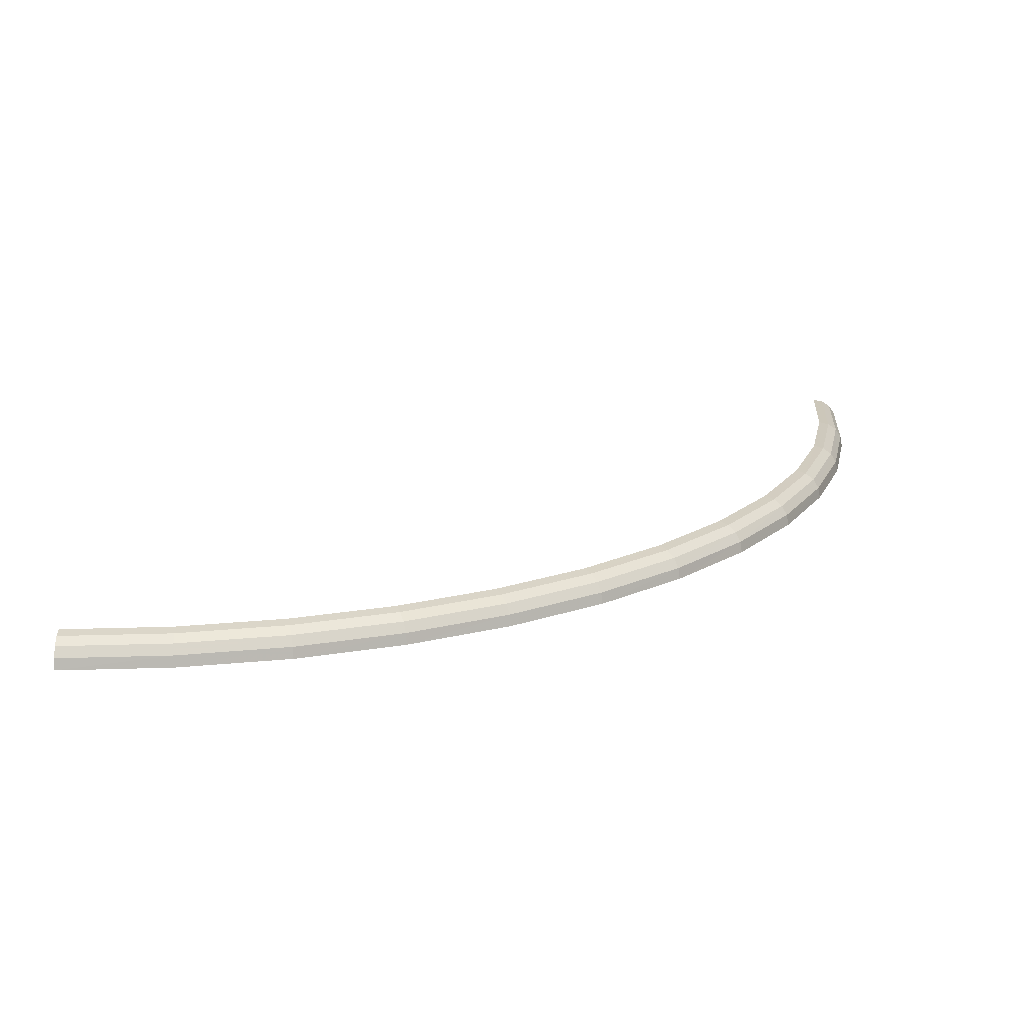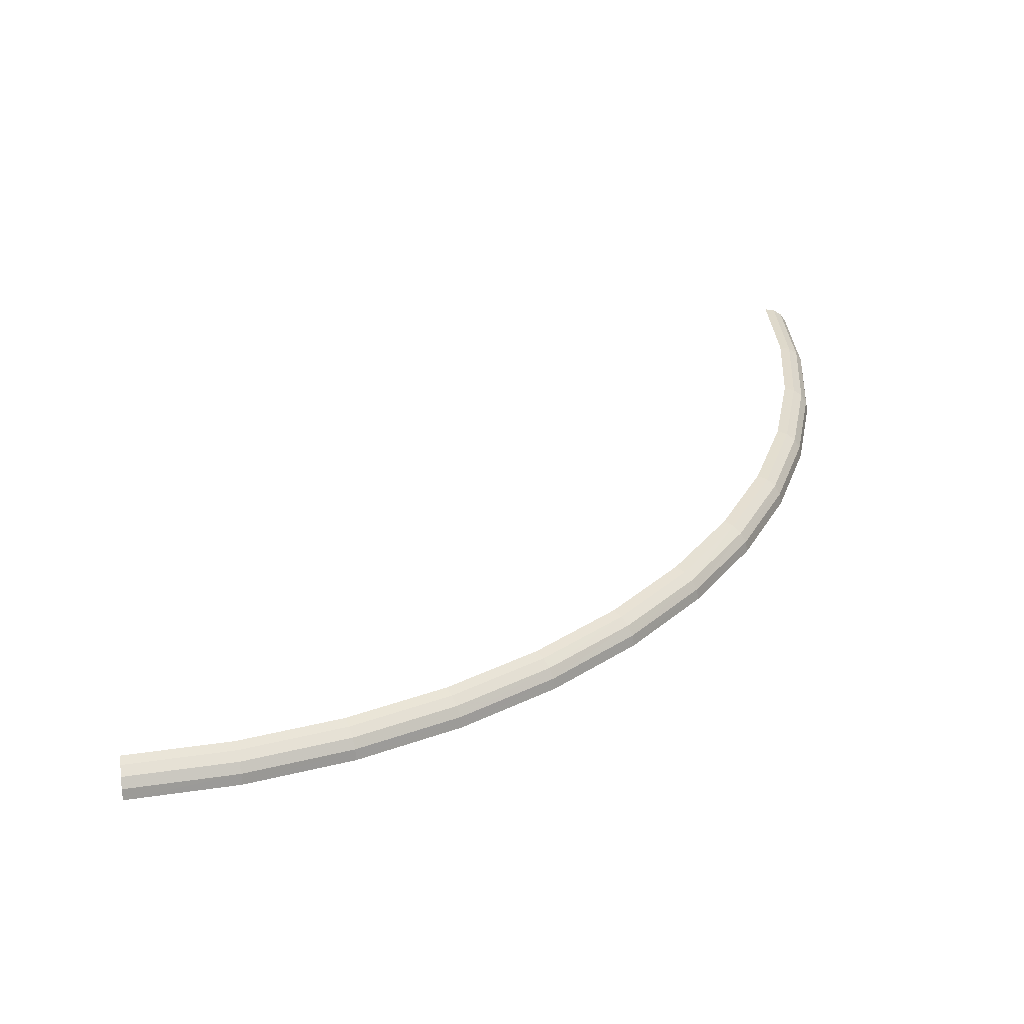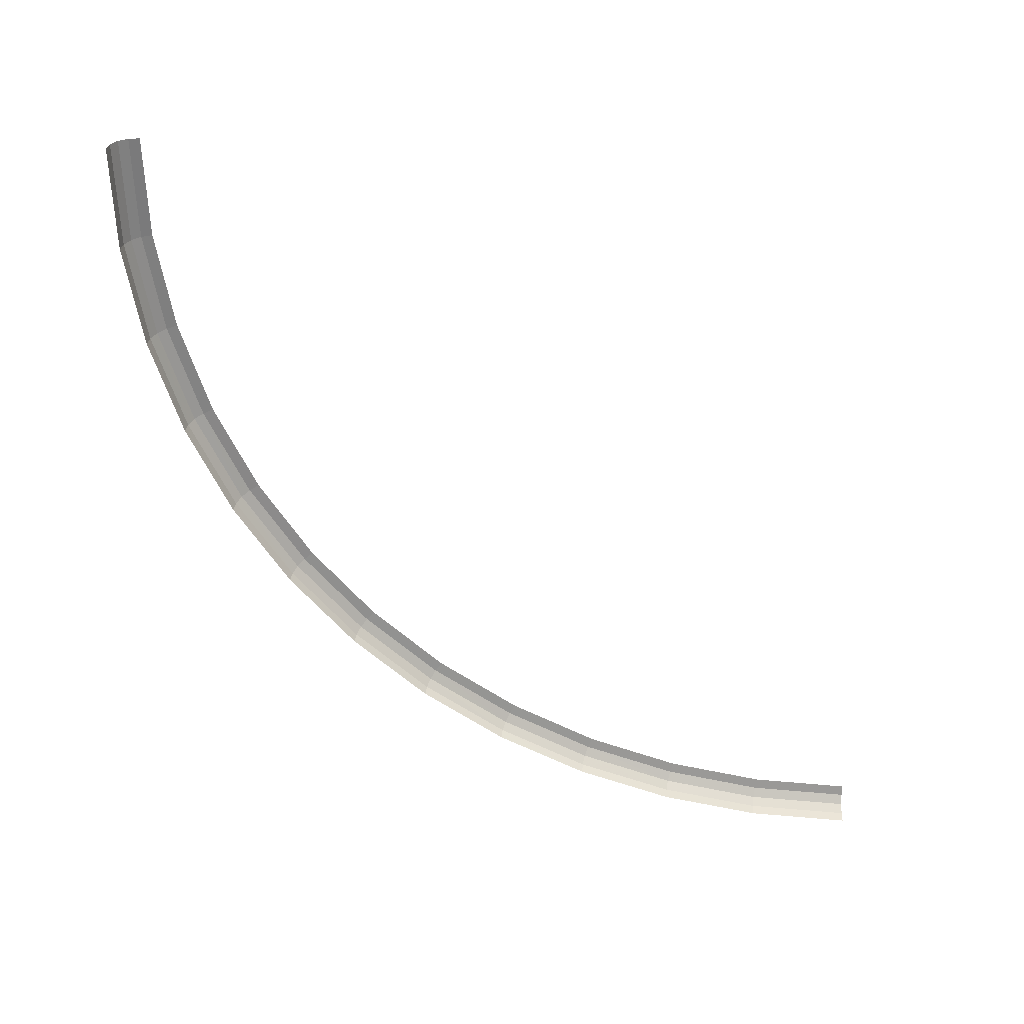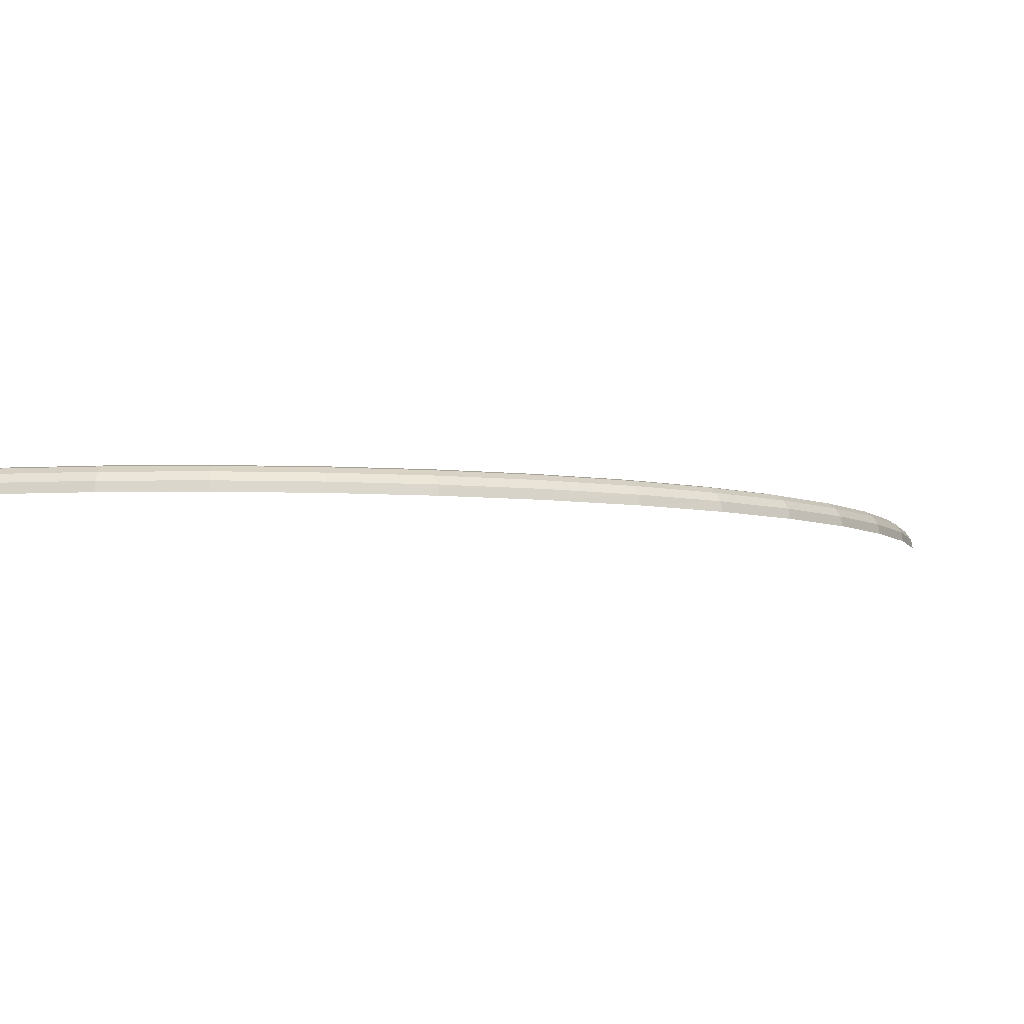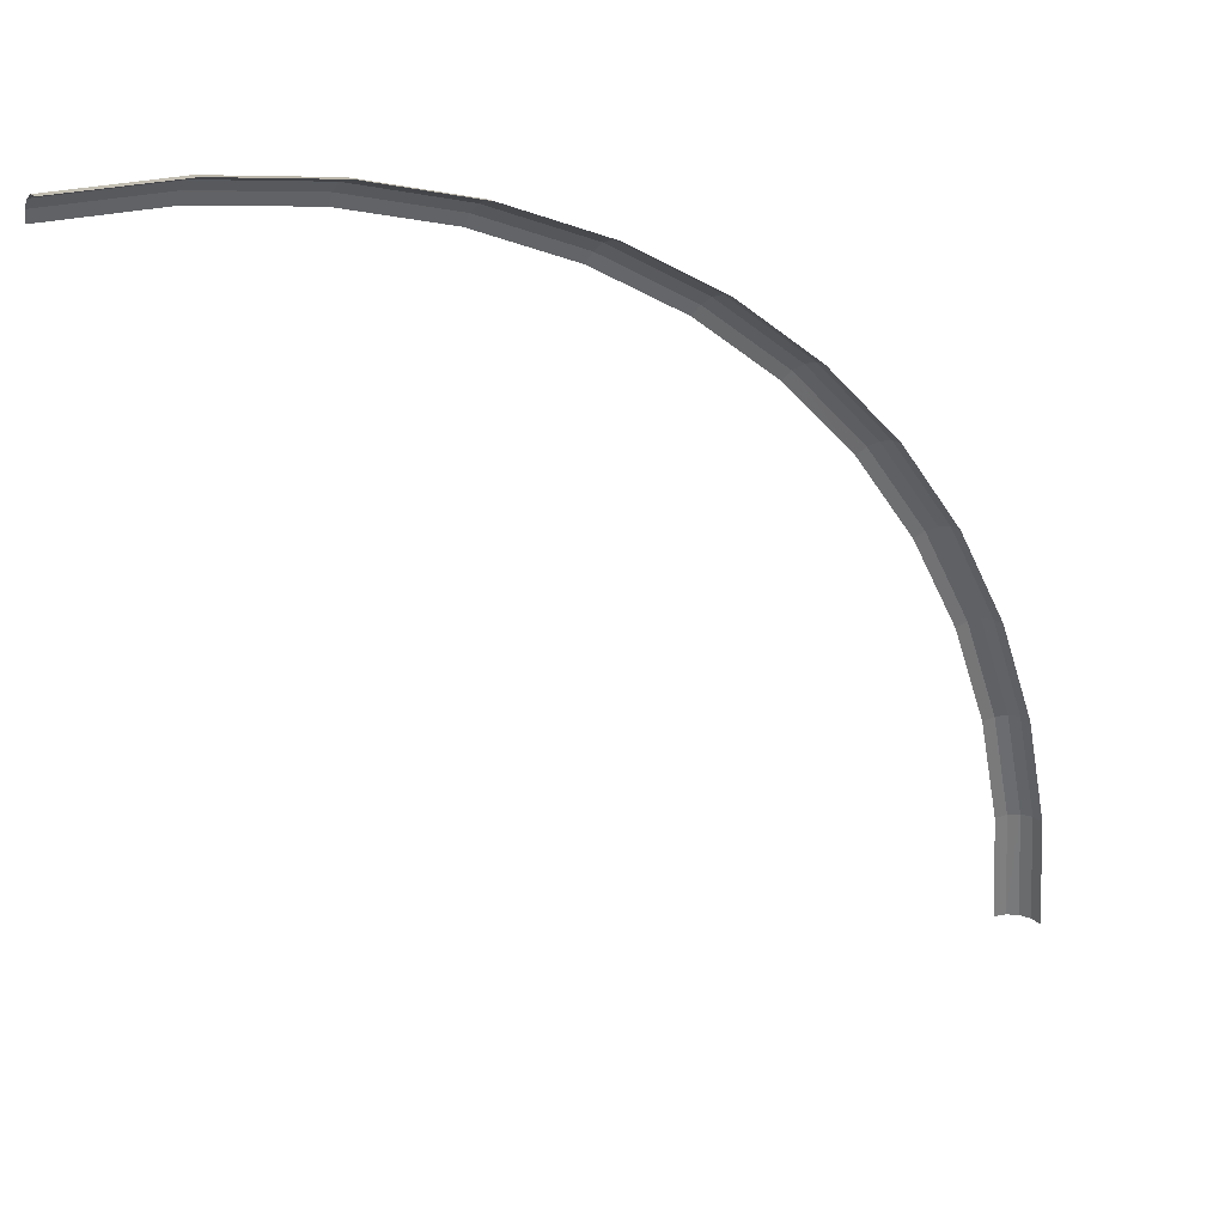
<metadata>
{"format":"obj","ext":"obj","renderer":"f3d","projection":"perspective","resolution":1024,"background":"white","views":[{"elev":18.4,"azim":0.2,"up":"+Y"},{"elev":32.3,"azim":-7.9,"up":"+Y"},{"elev":-57.5,"azim":177.7,"up":"+Y"},{"elev":-5.8,"azim":13.3,"up":"+Y"},{"elev":29.4,"azim":-28.3,"up":"+Z"}]}
</metadata>
<code>
v 0.05166 0.00069 0
v 0.05122 0.00069 0.006745
v 0.05135 0 0.006759
v 0.0518 0 0
v 0.05127 0.00127 0
v 0.05083 0.00127 0.00669
v 0.05122 0.00069 0.006745
v 0.05166 0.00069 0
v 0.05069 0.00166 0
v 0.05026 0.00166 0.006615
v 0.05083 0.00127 0.00669
v 0.05127 0.00127 0
v 0.05 0.0018 0
v 0.04957 0.0018 0.006525
v 0.05026 0.00166 0.006615
v 0.05069 0.00166 0
v 0.05122 0.00069 0.006745
v 0.0499 0.00069 0.01337
v 0.05003 0 0.01341
v 0.05135 0 0.006759
v 0.05083 0.00127 0.00669
v 0.04952 0.00127 0.01327
v 0.0499 0.00069 0.01337
v 0.05122 0.00069 0.006745
v 0.05026 0.00166 0.006615
v 0.04896 0.00166 0.01312
v 0.04952 0.00127 0.01327
v 0.05083 0.00127 0.00669
v 0.04957 0.0018 0.006525
v 0.04829 0.0018 0.01294
v 0.04896 0.00166 0.01312
v 0.05026 0.00166 0.006615
v 0.0499 0.00069 0.01337
v 0.04773 0.00069 0.01977
v 0.04786 0 0.01982
v 0.05003 0 0.01341
v 0.04952 0.00127 0.01327
v 0.04737 0.00127 0.01962
v 0.04773 0.00069 0.01977
v 0.0499 0.00069 0.01337
v 0.04896 0.00166 0.01312
v 0.04683 0.00166 0.0194
v 0.04737 0.00127 0.01962
v 0.04952 0.00127 0.01327
v 0.04829 0.0018 0.01294
v 0.04619 0.0018 0.01913
v 0.04683 0.00166 0.0194
v 0.04896 0.00166 0.01312
v 0.04773 0.00069 0.01977
v 0.04474 0.00069 0.02583
v 0.04486 0 0.0259
v 0.04786 0 0.01982
v 0.04737 0.00127 0.01962
v 0.04441 0.00127 0.02564
v 0.04474 0.00069 0.02583
v 0.04773 0.00069 0.01977
v 0.04683 0.00166 0.0194
v 0.0439 0.00166 0.02534
v 0.04441 0.00127 0.02564
v 0.04737 0.00127 0.01962
v 0.04619 0.0018 0.01913
v 0.0433 0.0018 0.025
v 0.0439 0.00166 0.02534
v 0.04683 0.00166 0.0194
v 0.04474 0.00069 0.02583
v 0.04099 0.00069 0.03145
v 0.04109 0 0.03154
v 0.04486 0 0.0259
v 0.04441 0.00127 0.02564
v 0.04068 0.00127 0.03121
v 0.04099 0.00069 0.03145
v 0.04474 0.00069 0.02583
v 0.0439 0.00166 0.02534
v 0.04022 0.00166 0.03086
v 0.04068 0.00127 0.03121
v 0.04441 0.00127 0.02564
v 0.0433 0.0018 0.025
v 0.03967 0.0018 0.03044
v 0.04022 0.00166 0.03086
v 0.0439 0.00166 0.02534
v 0.04099 0.00069 0.03145
v 0.03653 0.00069 0.03653
v 0.03662 0 0.03662
v 0.04109 0 0.03154
v 0.04068 0.00127 0.03121
v 0.03626 0.00127 0.03626
v 0.03653 0.00069 0.03653
v 0.04099 0.00069 0.03145
v 0.04022 0.00166 0.03086
v 0.03584 0.00166 0.03584
v 0.03626 0.00127 0.03626
v 0.04068 0.00127 0.03121
v 0.03967 0.0018 0.03044
v 0.03535 0.0018 0.03535
v 0.03584 0.00166 0.03584
v 0.04022 0.00166 0.03086
v 0.03653 0.00069 0.03653
v 0.03145 0.00069 0.04099
v 0.03154 0 0.04109
v 0.03662 0 0.03662
v 0.03626 0.00127 0.03626
v 0.03121 0.00127 0.04068
v 0.03145 0.00069 0.04099
v 0.03653 0.00069 0.03653
v 0.03584 0.00166 0.03584
v 0.03086 0.00166 0.04022
v 0.03121 0.00127 0.04068
v 0.03626 0.00127 0.03626
v 0.03535 0.0018 0.03535
v 0.03044 0.0018 0.03967
v 0.03086 0.00166 0.04022
v 0.03584 0.00166 0.03584
v 0.03145 0.00069 0.04099
v 0.02583 0.00069 0.04474
v 0.0259 0 0.04486
v 0.03154 0 0.04109
v 0.03121 0.00127 0.04068
v 0.02564 0.00127 0.04441
v 0.02583 0.00069 0.04474
v 0.03145 0.00069 0.04099
v 0.03086 0.00166 0.04022
v 0.02534 0.00166 0.0439
v 0.02564 0.00127 0.04441
v 0.03121 0.00127 0.04068
v 0.03044 0.0018 0.03967
v 0.025 0.0018 0.0433
v 0.02534 0.00166 0.0439
v 0.03086 0.00166 0.04022
v 0.02583 0.00069 0.04474
v 0.01977 0.00069 0.04773
v 0.01982 0 0.04786
v 0.0259 0 0.04486
v 0.02564 0.00127 0.04441
v 0.01962 0.00127 0.04737
v 0.01977 0.00069 0.04773
v 0.02583 0.00069 0.04474
v 0.02534 0.00166 0.0439
v 0.0194 0.00166 0.04683
v 0.01962 0.00127 0.04737
v 0.02564 0.00127 0.04441
v 0.025 0.0018 0.0433
v 0.01913 0.0018 0.04619
v 0.0194 0.00166 0.04683
v 0.02534 0.00166 0.0439
v 0.01977 0.00069 0.04773
v 0.01337 0.00069 0.0499
v 0.01341 0 0.05003
v 0.01982 0 0.04786
v 0.01962 0.00127 0.04737
v 0.01327 0.00127 0.04952
v 0.01337 0.00069 0.0499
v 0.01977 0.00069 0.04773
v 0.0194 0.00166 0.04683
v 0.01312 0.00166 0.04896
v 0.01327 0.00127 0.04952
v 0.01962 0.00127 0.04737
v 0.01913 0.0018 0.04619
v 0.01294 0.0018 0.04829
v 0.01312 0.00166 0.04896
v 0.0194 0.00166 0.04683
v 0.01337 0.00069 0.0499
v 0.006745 0.00069 0.05122
v 0.006759 0 0.05135
v 0.01341 0 0.05003
v 0.01327 0.00127 0.04952
v 0.00669 0.00127 0.05083
v 0.006745 0.00069 0.05122
v 0.01337 0.00069 0.0499
v 0.01312 0.00166 0.04896
v 0.006615 0.00166 0.05026
v 0.00669 0.00127 0.05083
v 0.01327 0.00127 0.04952
v 0.01294 0.0018 0.04829
v 0.006525 0.0018 0.04957
v 0.006615 0.00166 0.05026
v 0.01312 0.00166 0.04896
v 0.006745 0.00069 0.05122
v 0 0.00069 0.05166
v 0 0 0.0518
v 0.006759 0 0.05135
v 0.00669 0.00127 0.05083
v 0 0.00127 0.05127
v 0 0.00069 0.05166
v 0.006745 0.00069 0.05122
v 0.006615 0.00166 0.05026
v 0 0.00166 0.05069
v 0 0.00127 0.05127
v 0.00669 0.00127 0.05083
v 0.006525 0.0018 0.04957
v 0 0.0018 0.05
v 0 0.00166 0.05069
v 0.006615 0.00166 0.05026
g mesh3474
f 1 2 3
f 3 4 1
f 5 6 7
f 7 8 5
f 9 10 11
f 11 12 9
f 13 14 15
f 15 16 13
f 17 18 19
f 19 20 17
f 21 22 23
f 23 24 21
f 25 26 27
f 27 28 25
f 29 30 31
f 31 32 29
f 33 34 35
f 35 36 33
f 37 38 39
f 39 40 37
f 41 42 43
f 43 44 41
f 45 46 47
f 47 48 45
f 49 50 51
f 51 52 49
f 53 54 55
f 55 56 53
f 57 58 59
f 59 60 57
f 61 62 63
f 63 64 61
f 65 66 67
f 67 68 65
f 69 70 71
f 71 72 69
f 73 74 75
f 75 76 73
f 77 78 79
f 79 80 77
f 81 82 83
f 83 84 81
f 85 86 87
f 87 88 85
f 89 90 91
f 91 92 89
f 93 94 95
f 95 96 93
f 97 98 99
f 99 100 97
f 101 102 103
f 103 104 101
f 105 106 107
f 107 108 105
f 109 110 111
f 111 112 109
f 113 114 115
f 115 116 113
f 117 118 119
f 119 120 117
f 121 122 123
f 123 124 121
f 125 126 127
f 127 128 125
f 129 130 131
f 131 132 129
f 133 134 135
f 135 136 133
f 137 138 139
f 139 140 137
f 141 142 143
f 143 144 141
f 145 146 147
f 147 148 145
f 149 150 151
f 151 152 149
f 153 154 155
f 155 156 153
f 157 158 159
f 159 160 157
f 161 162 163
f 163 164 161
f 165 166 167
f 167 168 165
f 169 170 171
f 171 172 169
f 173 174 175
f 175 176 173
f 177 178 179
f 179 180 177
f 181 182 183
f 183 184 181
f 185 186 187
f 187 188 185
f 189 190 191
f 191 192 189

</code>
